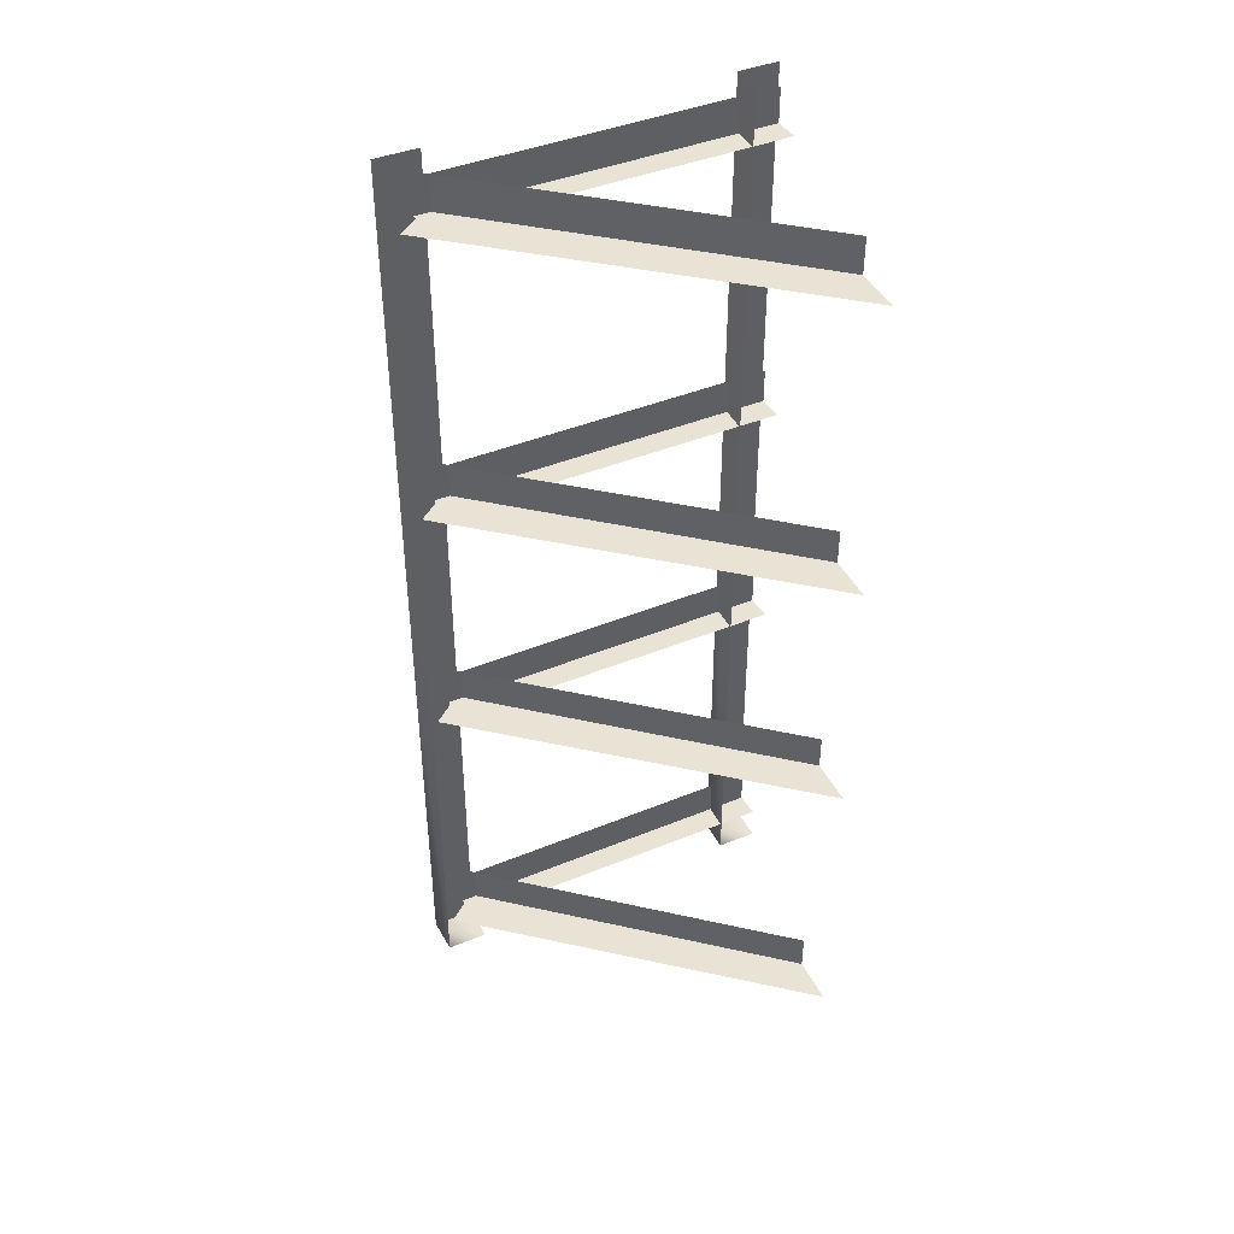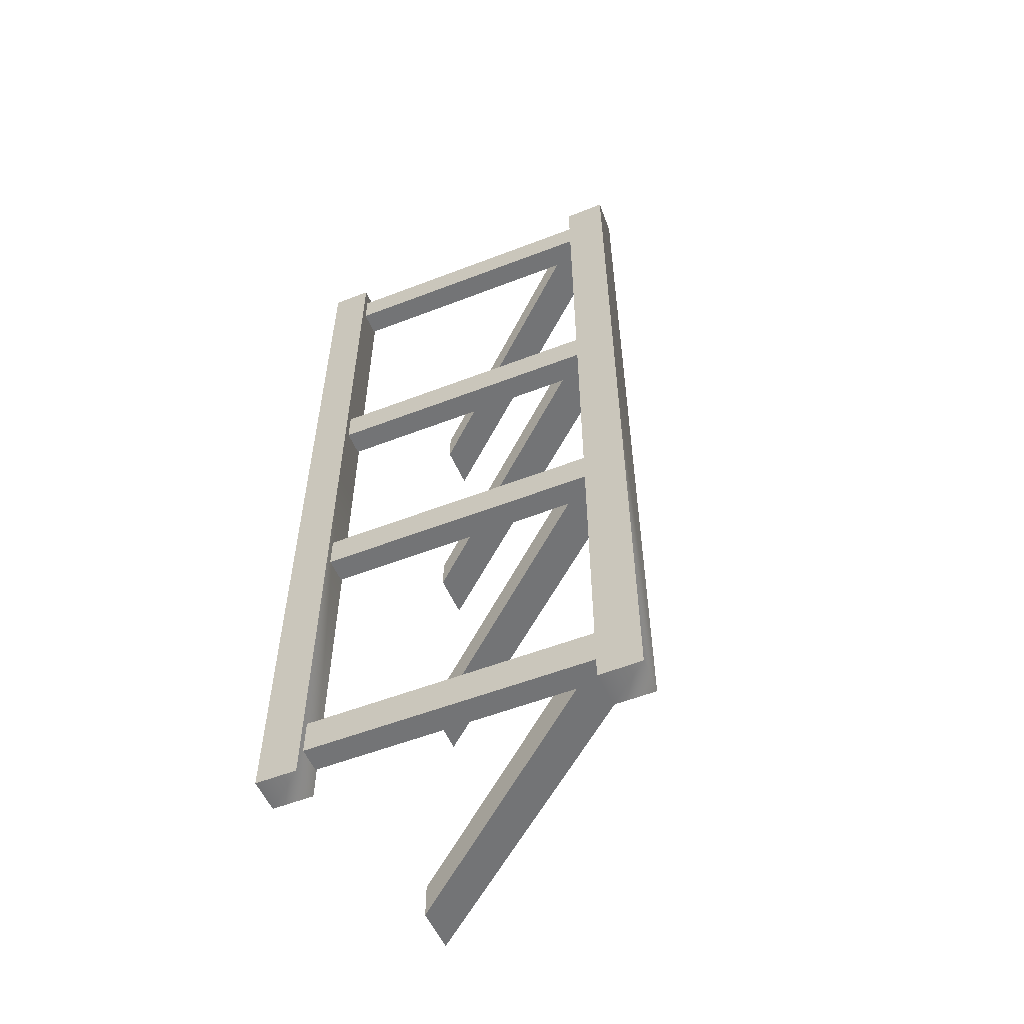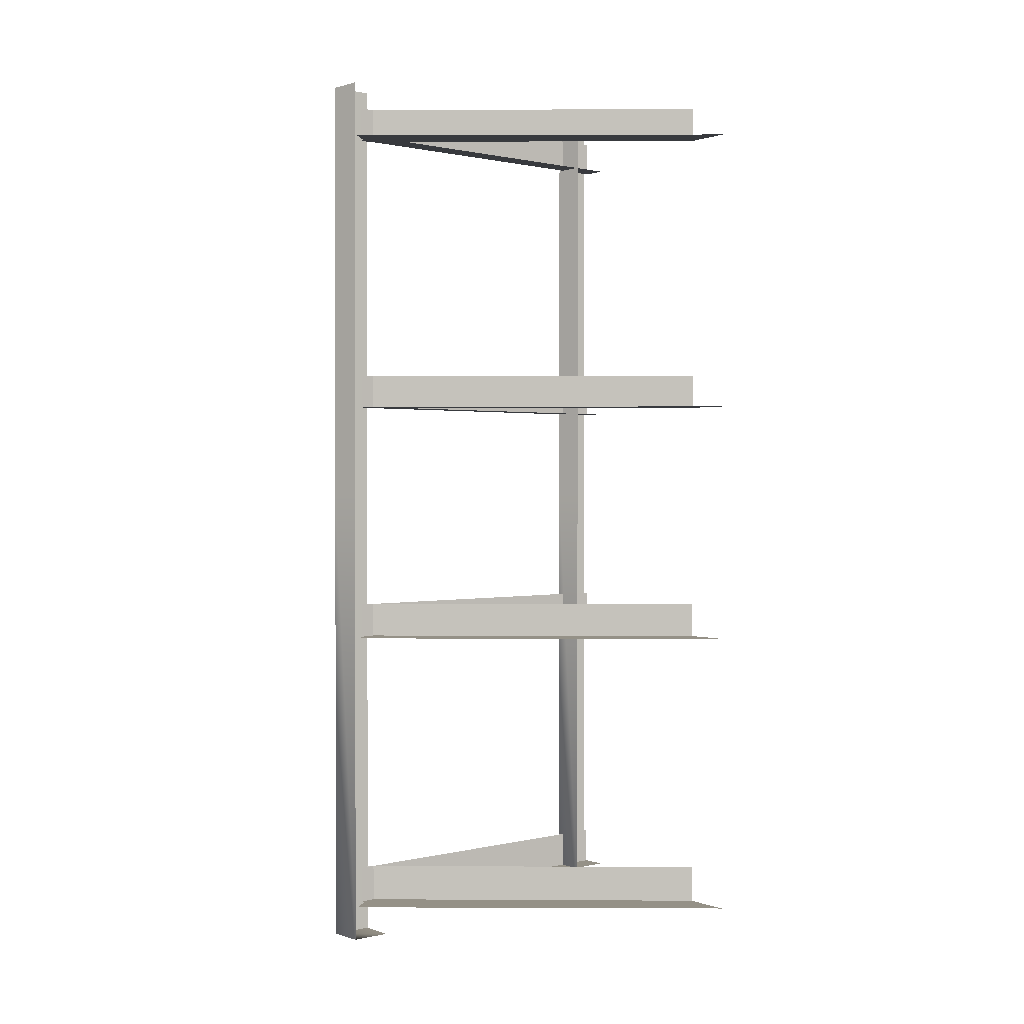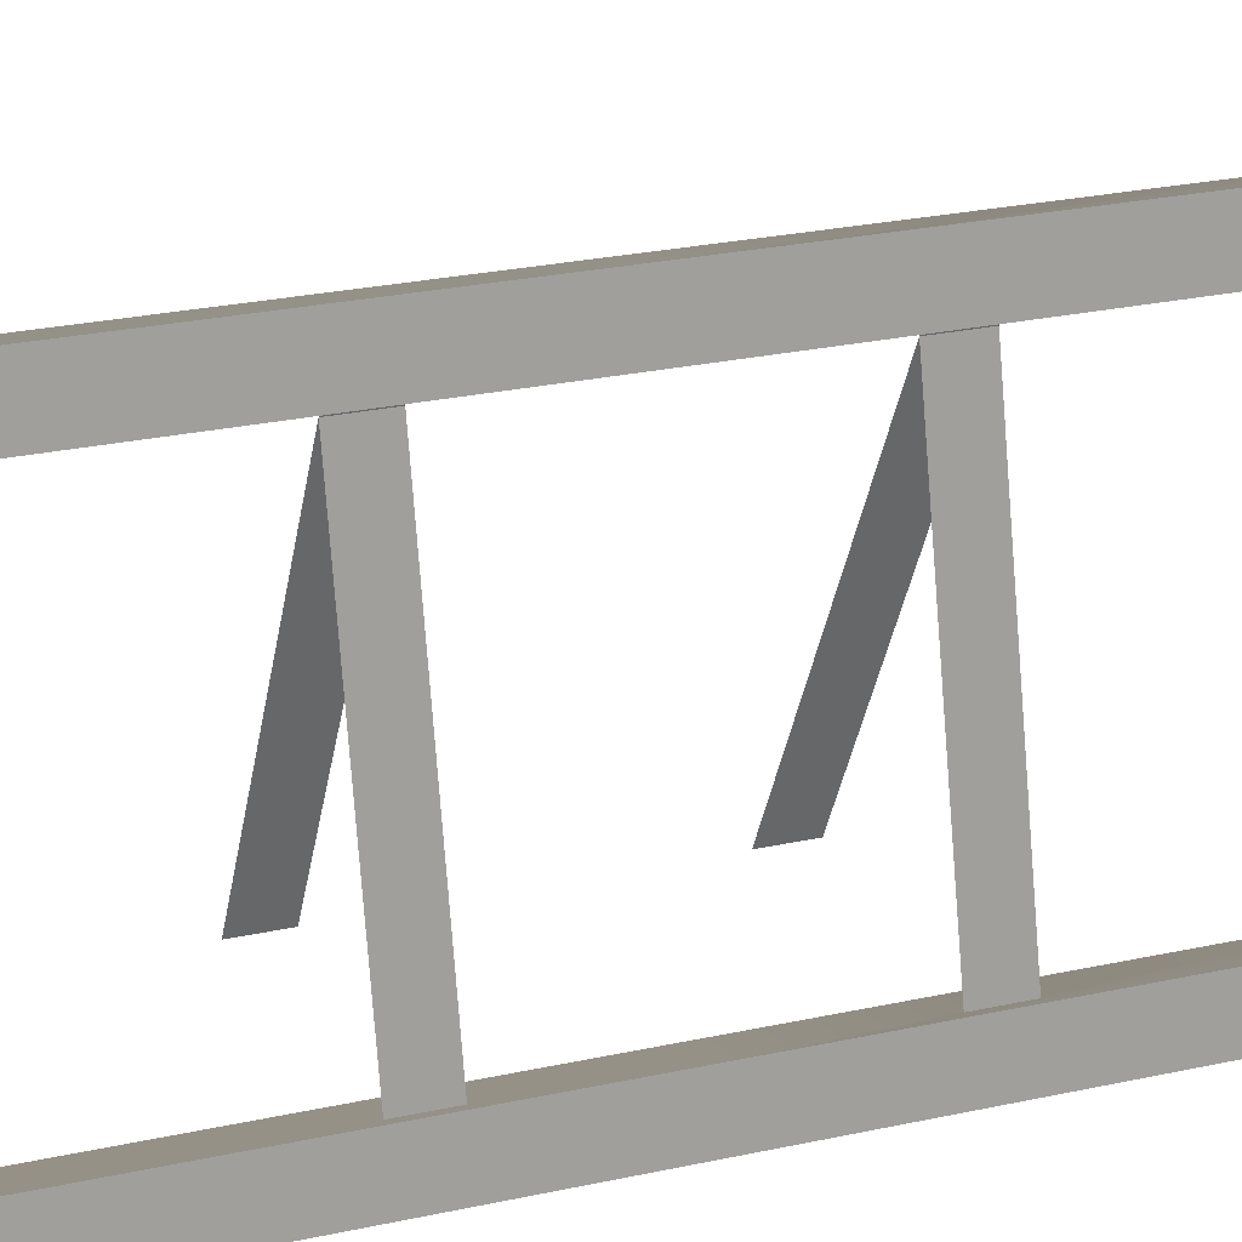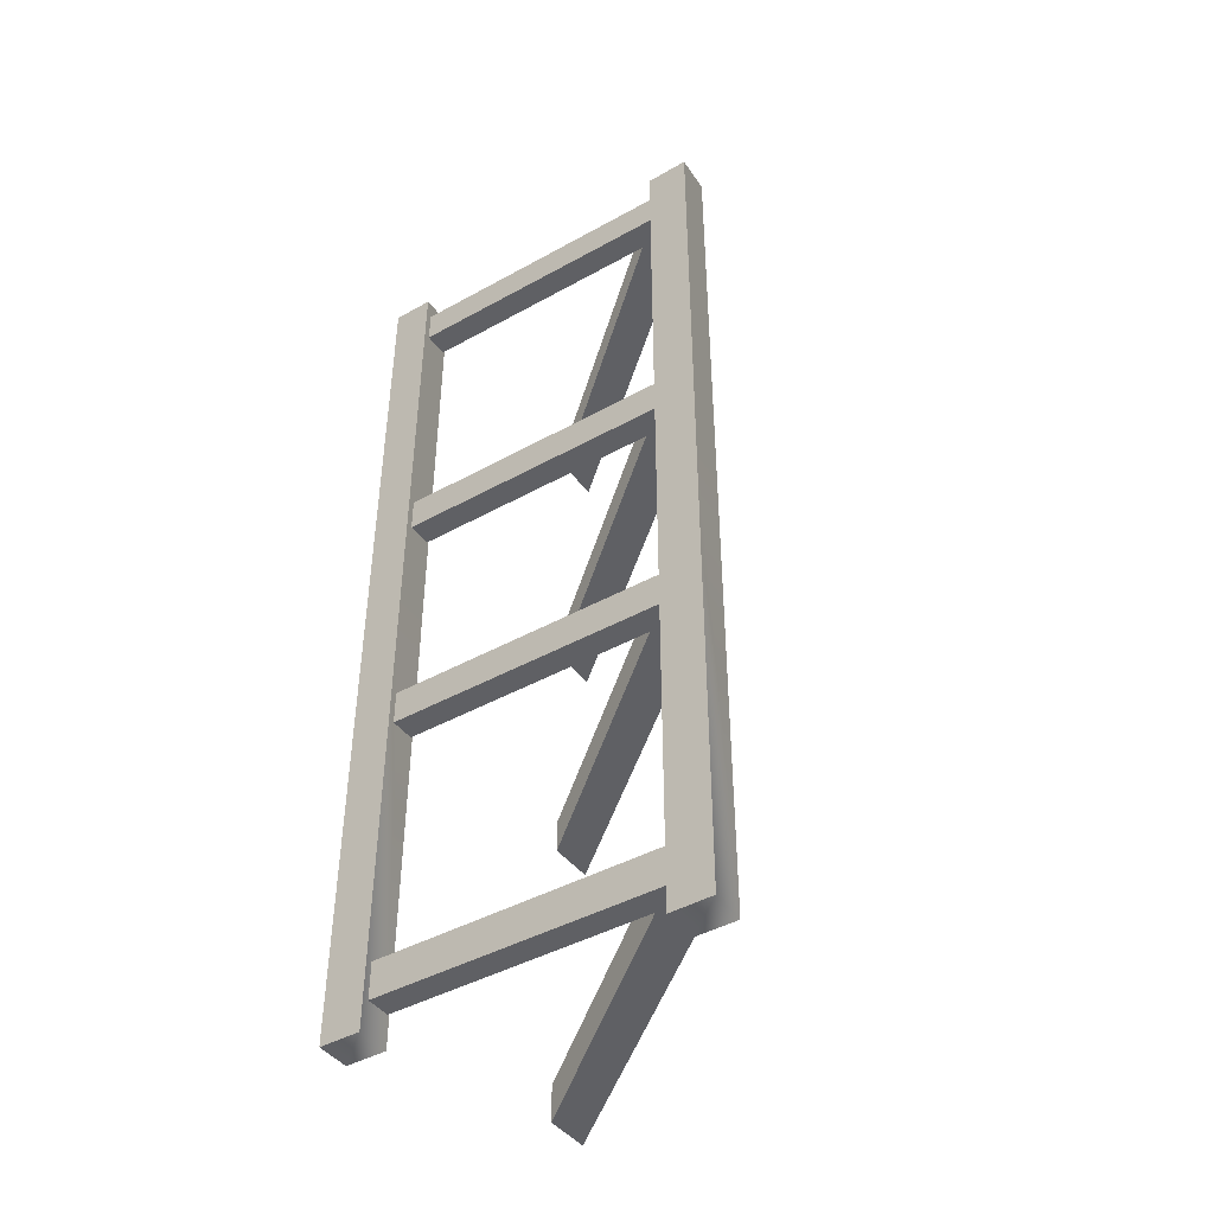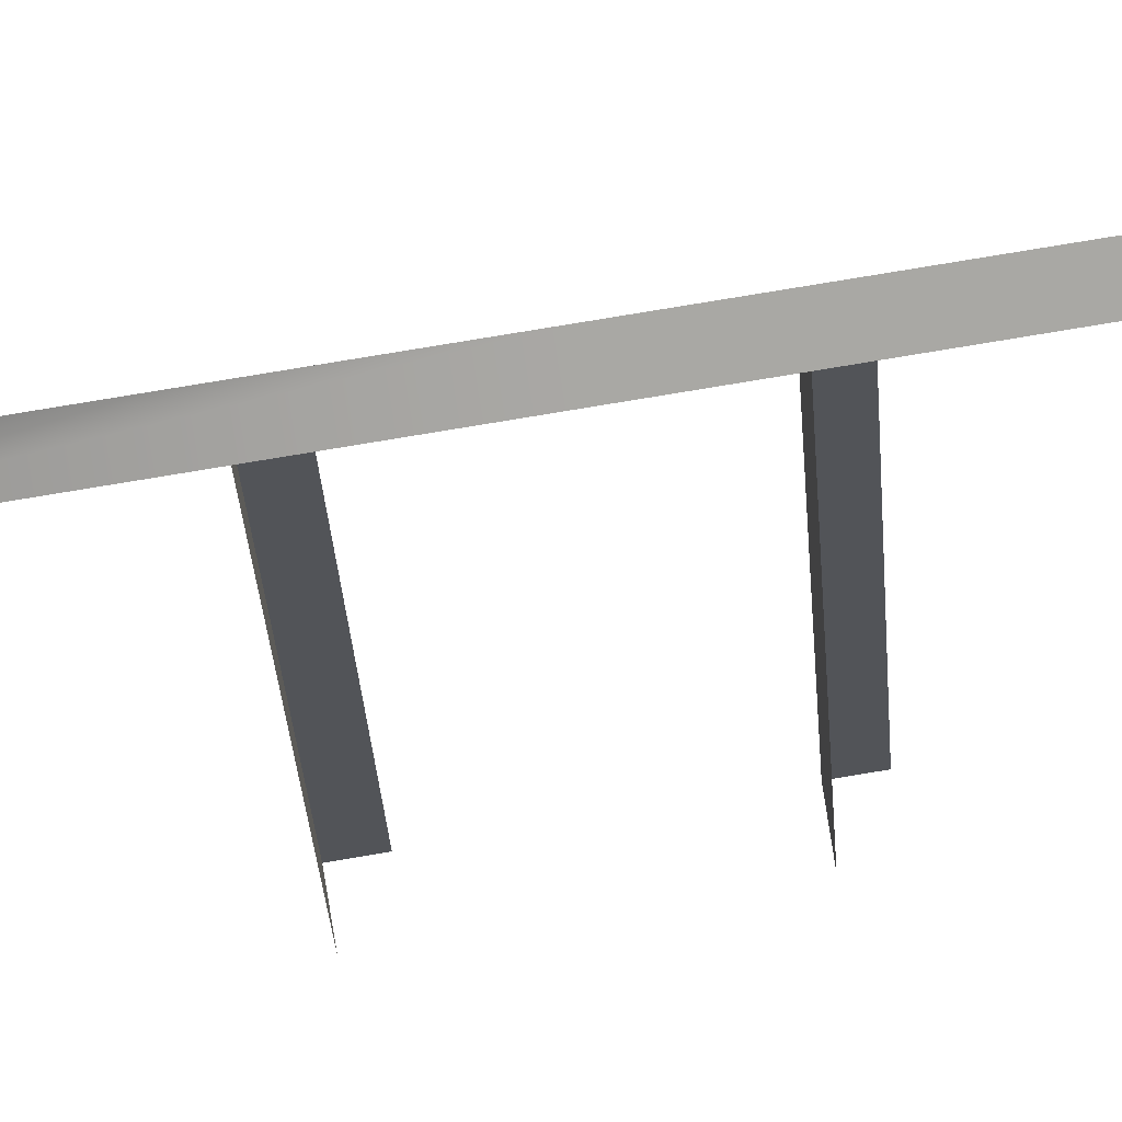
<metadata>
{"format":"obj","ext":"obj","renderer":"f3d","projection":"perspective","resolution":1024,"background":"white","views":[{"elev":42.0,"azim":-103.6,"up":"+Z"},{"elev":-56.1,"azim":124.7,"up":"+Z"},{"elev":0.9,"azim":-117.6,"up":"+Z"},{"elev":23.9,"azim":69.4,"up":"+Y"},{"elev":-44.1,"azim":135.7,"up":"+Z"},{"elev":79.9,"azim":-99.4,"up":"+Y"}]}
</metadata>
<code>
v 84 18 170
v 99 21 170
v 84 18 -34
v 103 3 -34
v 99 21 -34
v 99 21 170
v 99 21 170
v 99 21 -34
v 84 18 -34
v 99 21 170
v 103 3 170
v 103 3 -34
v 51 163 170
v 67 167 170
v 51 163 -34
v 71 148 -34
v 67 167 -34
v 67 167 170
v 67 167 170
v 67 167 -34
v 51 163 -34
v 67 167 170
v 71 148 170
v 71 148 -34
v -10 5 161
v -10 5 145
v 69 149 161
v 55 160 145
v 69 149 145
v -10 5 145
v -10 5 145
v 69 149 145
v 69 149 161
v -10 5 145
v -31 1 145
v 55 160 145
v 100 3 161
v 100 3 145
v 66 153 161
v 55 151 145
v 66 153 145
v 100 3 145
v 100 3 145
v 66 153 145
v 66 153 161
v 100 3 145
v 89 0 145
v 55 151 145
v -10 5 27
v -10 5 11
v 69 149 27
v 55 160 11
v 69 149 11
v -10 5 11
v -10 5 11
v 69 149 11
v 69 149 27
v -10 5 11
v -31 1 11
v 55 160 11
v 100 3 27
v 100 3 11
v 66 153 27
v 55 151 11
v 66 153 11
v 100 3 11
v 100 3 11
v 66 153 11
v 66 153 27
v 100 3 11
v 89 0 11
v 55 151 11
v 51 163 -34
v 67 167 -34
v 51 163 -253
v 67 167 -253
v 71 148 -253
v 55 145 -253
v 55 145 -253
v 51 163 -253
v 67 167 -253
v 71 148 -253
v 67 167 -253
v 67 167 -34
v 67 167 -34
v 67 167 -253
v 51 163 -253
v 67 167 -34
v 71 148 -34
v 71 148 -253
v -10 5 -88
v -10 5 -104
v 69 149 -88
v 55 160 -104
v 69 149 -104
v -10 5 -104
v -10 5 -104
v 69 149 -104
v 69 149 -88
v -10 5 -104
v -31 1 -104
v 55 160 -104
v 100 3 -88
v 100 3 -104
v 66 153 -88
v 55 151 -104
v 66 153 -104
v 100 3 -104
v 100 3 -104
v 66 153 -104
v 66 153 -88
v 100 3 -104
v 89 0 -104
v 55 151 -104
v -10 5 -221
v -10 5 -238
v 69 149 -221
v 55 160 -238
v 69 149 -238
v -10 5 -238
v -10 5 -238
v 69 149 -238
v 69 149 -221
v -10 5 -238
v -31 1 -238
v 55 160 -238
v 100 3 -221
v 100 3 -238
v 66 153 -221
v 55 151 -238
v 66 153 -238
v 100 3 -238
v 100 3 -238
v 66 153 -238
v 66 153 -221
v 100 3 -238
v 89 0 -238
v 55 151 -238
v 84 18 -34
v 99 21 -34
v 84 18 -253
v 103 3 -253
v 99 21 -253
v 99 21 -34
v 99 21 -34
v 99 21 -253
v 84 18 -253
v 99 21 -34
v 103 3 -34
v 103 3 -253
v 99 21 -253
v 103 3 -253
v 88 0 -253
v 88 0 -253
v 84 18 -253
v 99 21 -253
f 1 2 3
f 4 5 6
f 7 8 9
f 10 11 12
f 13 14 15
f 16 17 18
f 19 20 21
f 22 23 24
f 25 26 27
f 28 29 30
f 31 32 33
f 34 35 36
f 37 38 39
f 40 41 42
f 43 44 45
f 46 47 48
f 49 50 51
f 52 53 54
f 55 56 57
f 58 59 60
f 61 62 63
f 64 65 66
f 67 68 69
f 70 71 72
f 73 74 75
f 76 77 78
f 79 80 81
f 82 83 84
f 85 86 87
f 88 89 90
f 91 92 93
f 94 95 96
f 97 98 99
f 100 101 102
f 103 104 105
f 106 107 108
f 109 110 111
f 112 113 114
f 115 116 117
f 118 119 120
f 121 122 123
f 124 125 126
f 127 128 129
f 130 131 132
f 133 134 135
f 136 137 138
f 139 140 141
f 142 143 144
f 145 146 147
f 148 149 150
f 151 152 153
f 154 155 156

</code>
